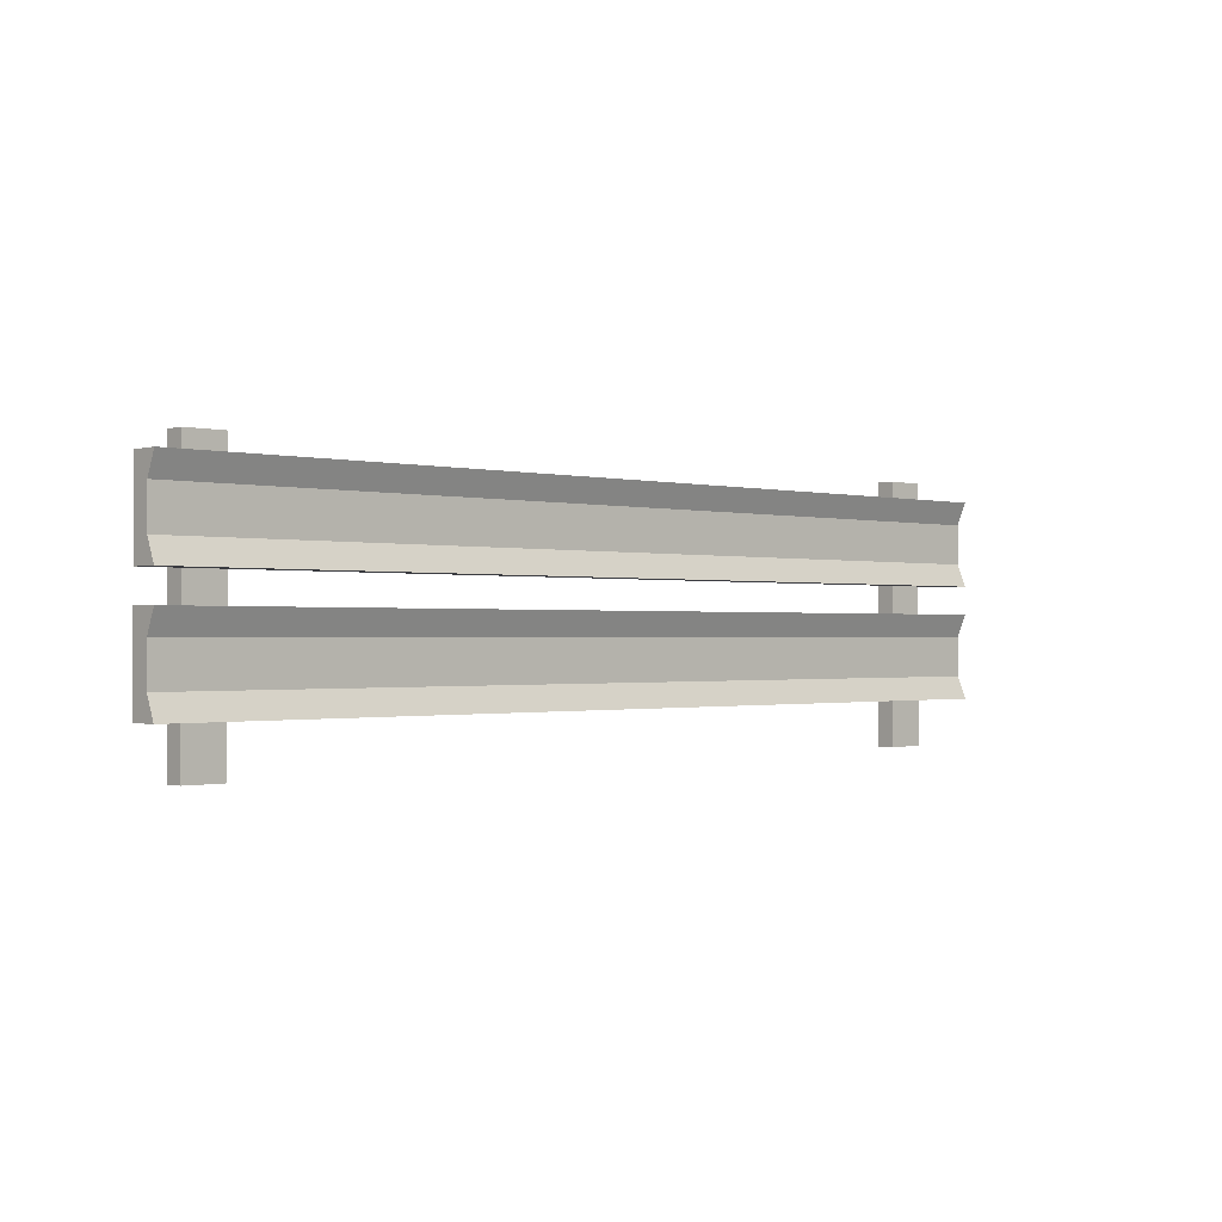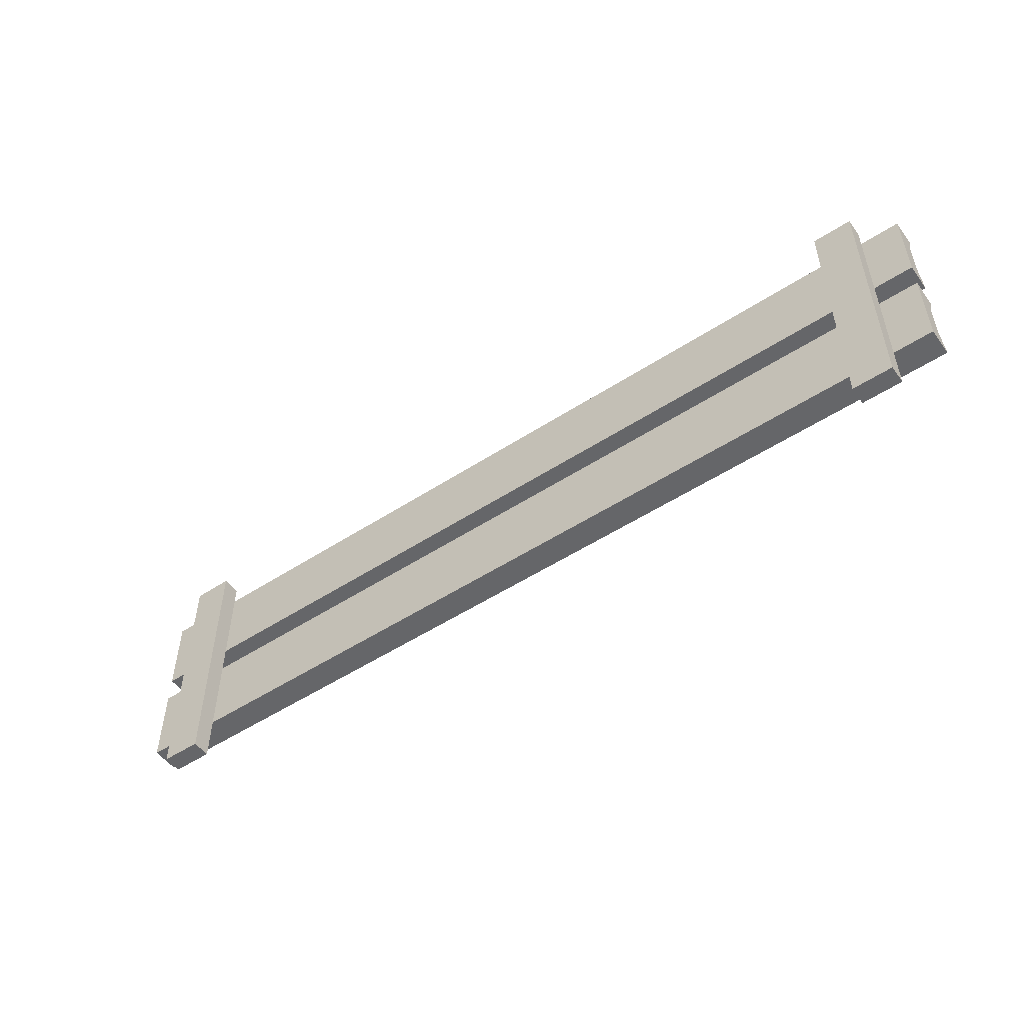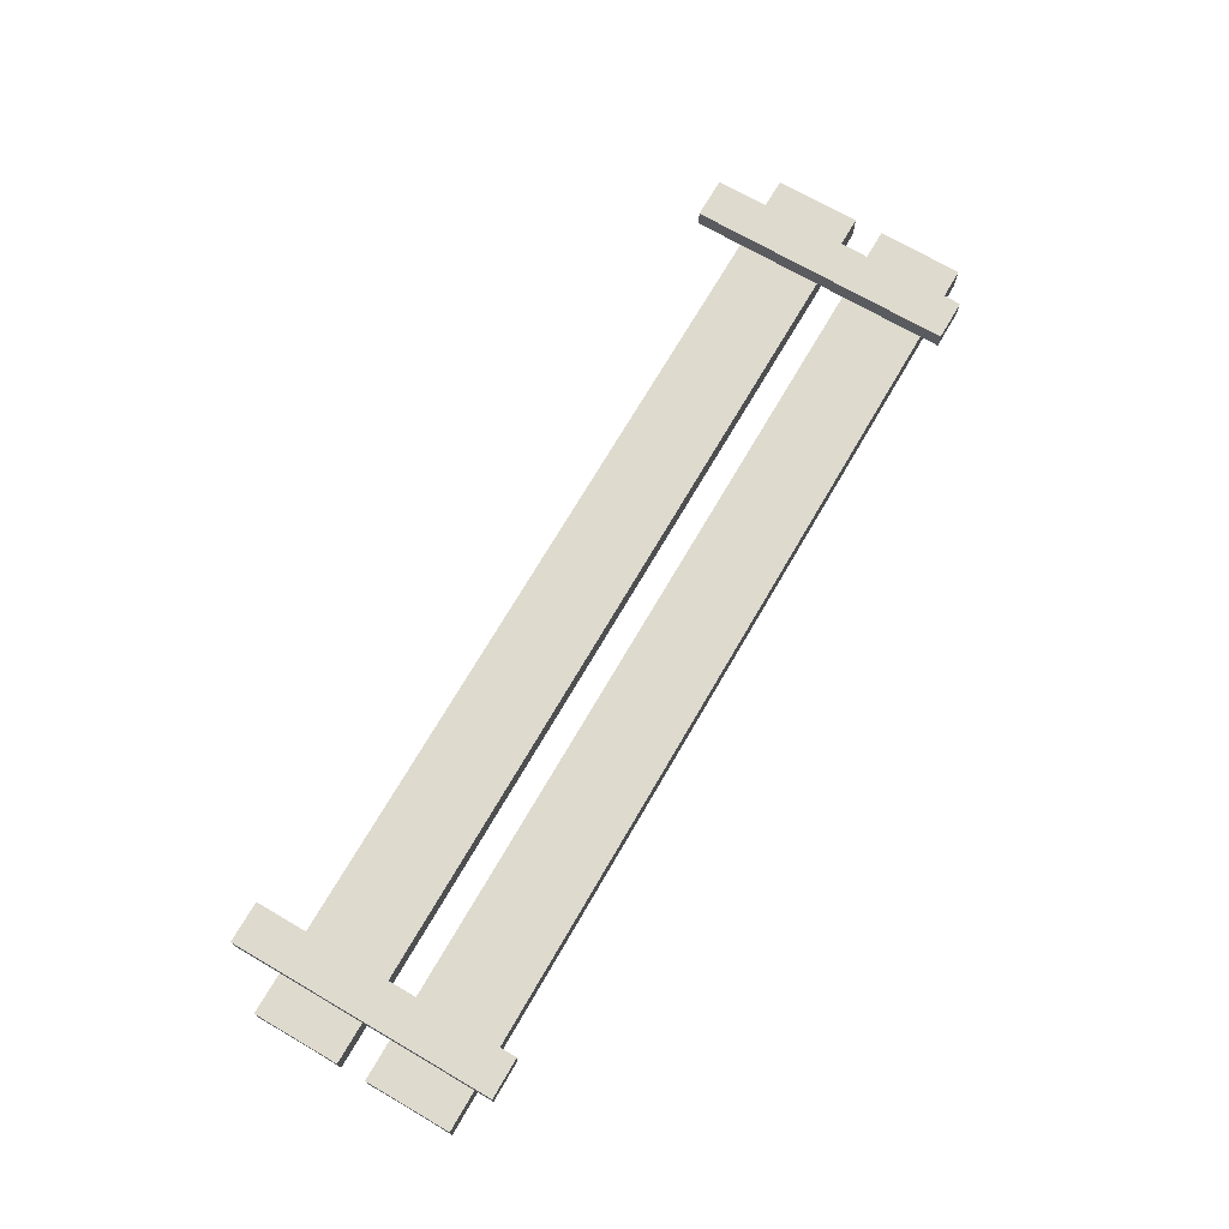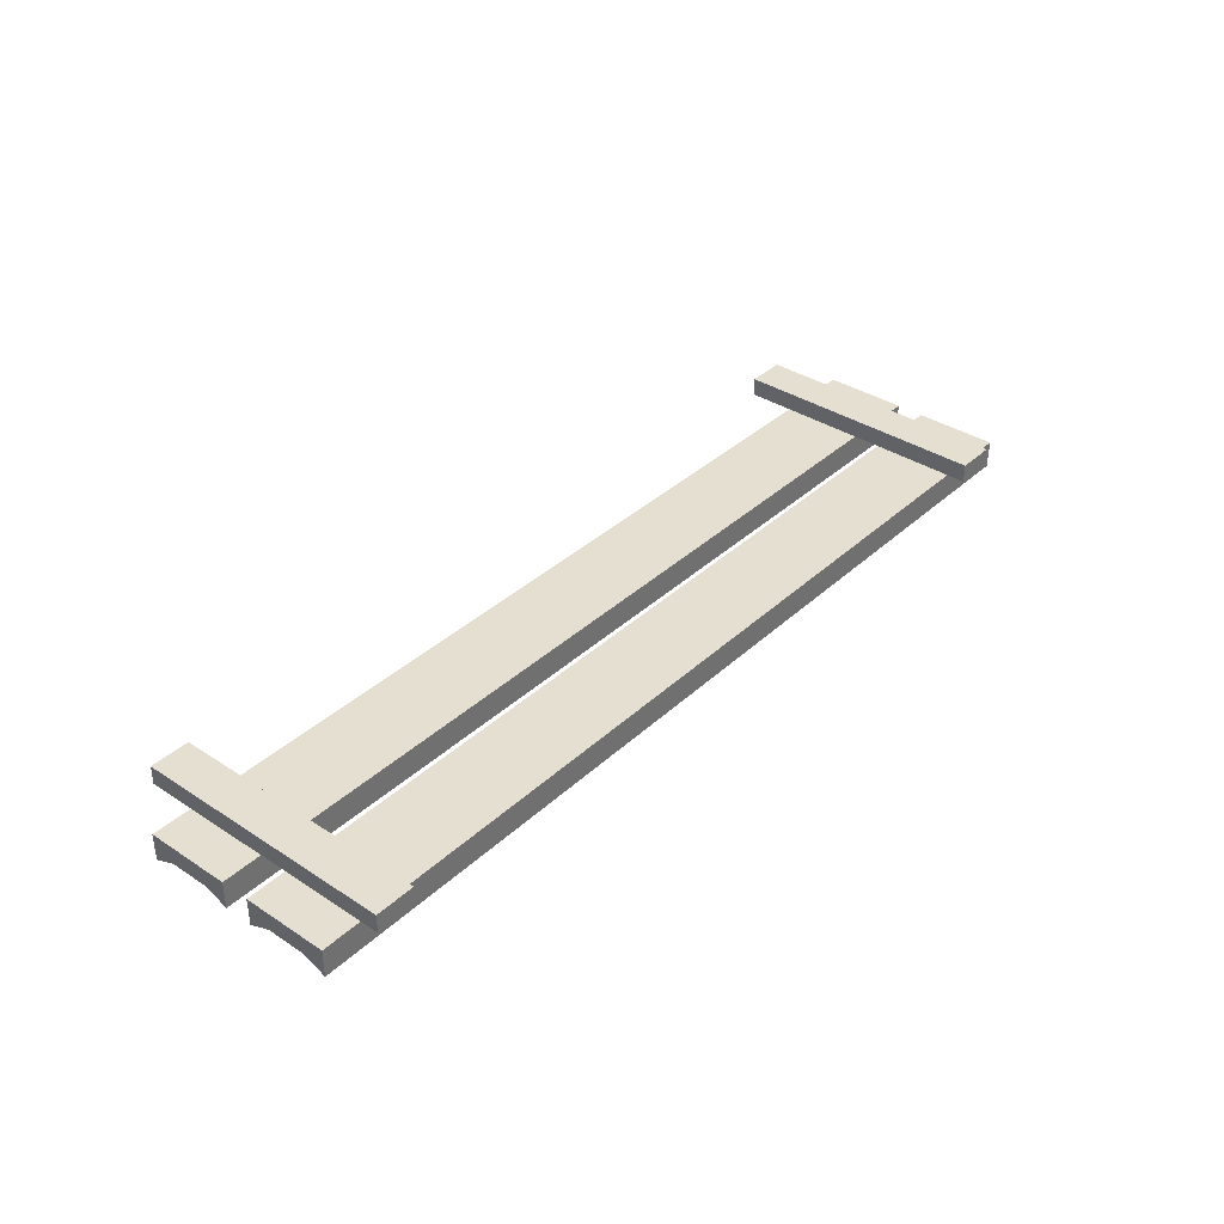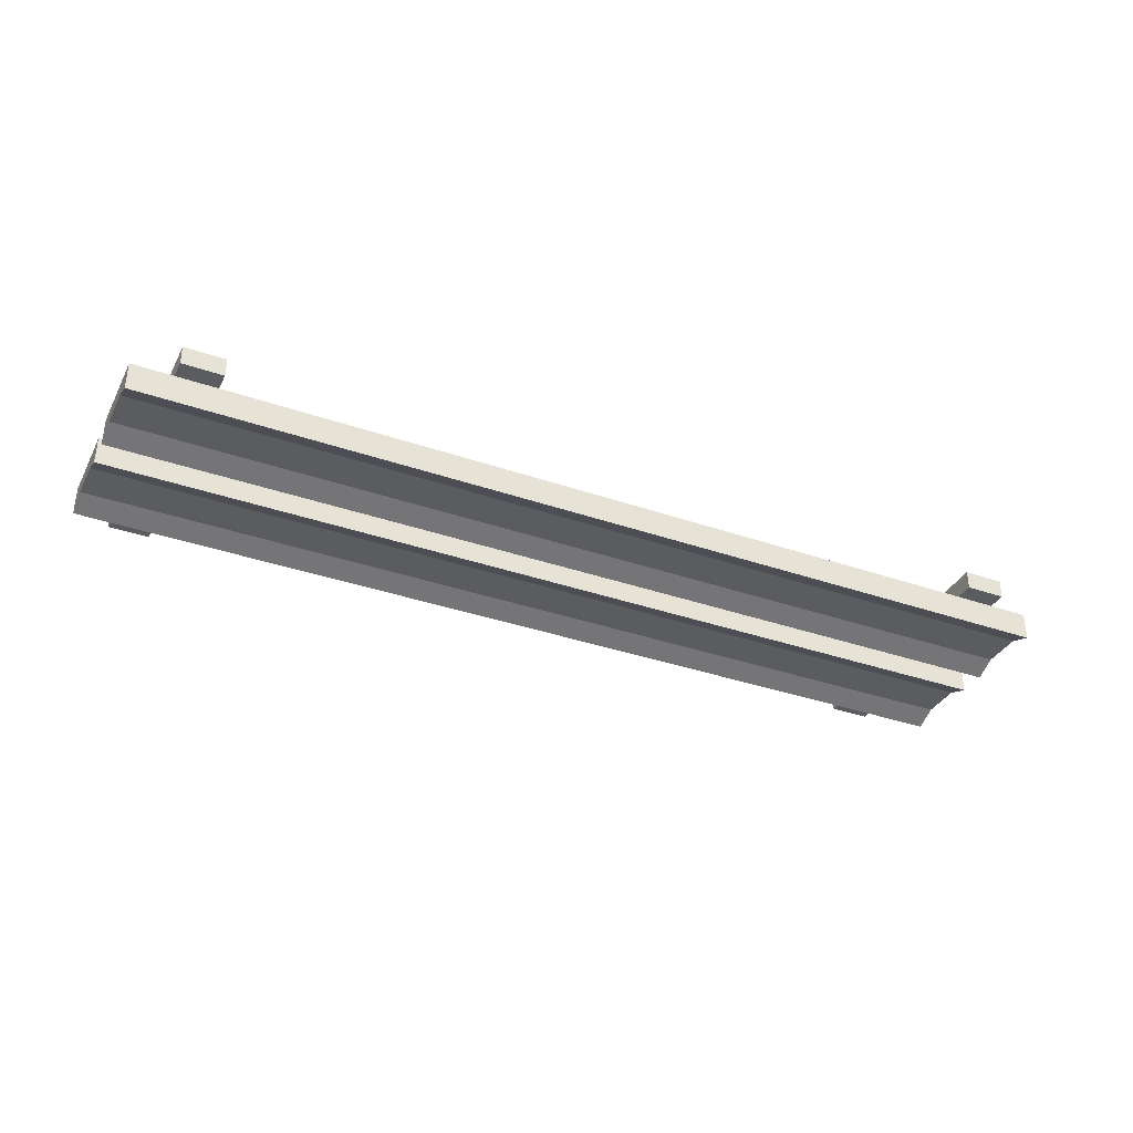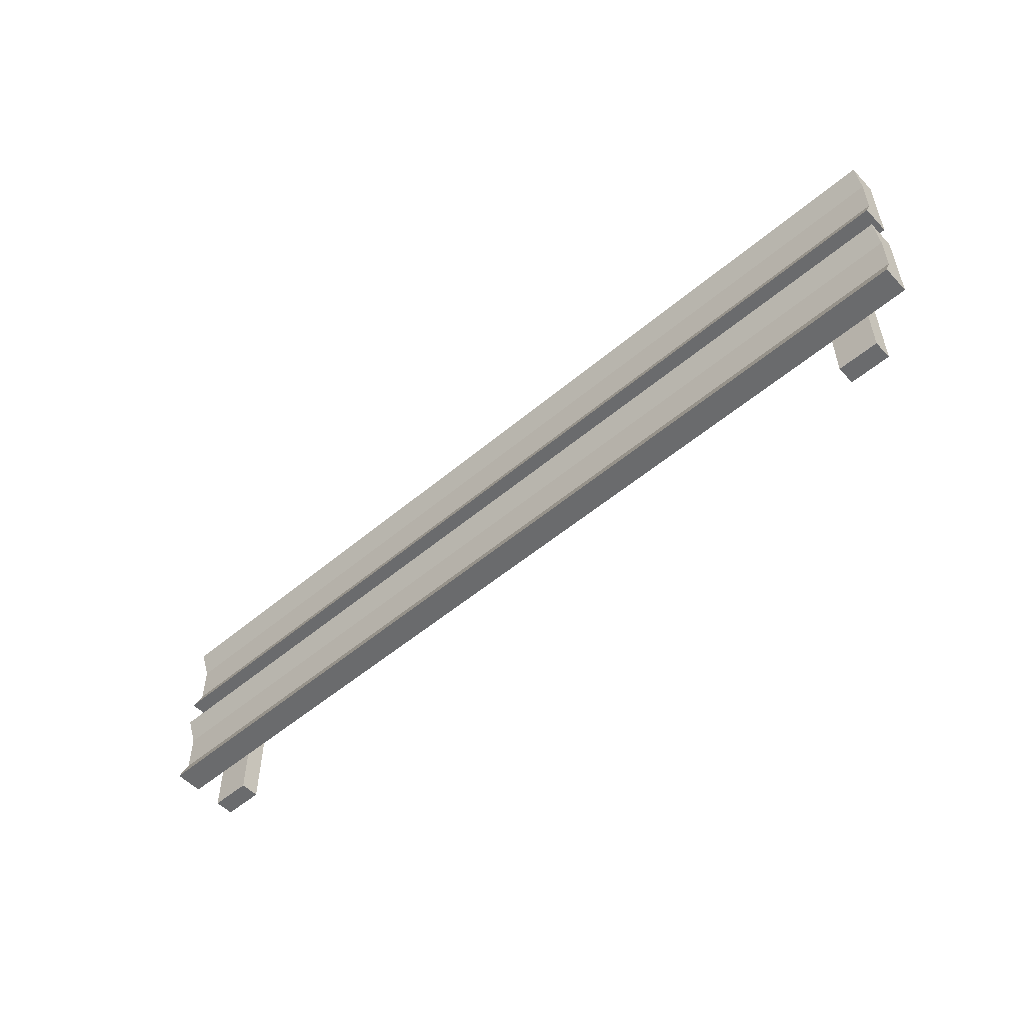
<metadata>
{"format":"obj","ext":"obj","renderer":"f3d","projection":"perspective","resolution":1024,"background":"white","views":[{"elev":-0.7,"azim":136.5,"up":"+Y"},{"elev":-51.8,"azim":35.2,"up":"+Y"},{"elev":71.2,"azim":120.2,"up":"+Z"},{"elev":36.8,"azim":130.3,"up":"+Z"},{"elev":-35.3,"azim":155.3,"up":"+Z"},{"elev":-53.2,"azim":-137.9,"up":"+Y"}]}
</metadata>
<code>
o railDouble
v -0.04274 0.14 -0.02
v -0 0.14 -0.02
v -0 0.14 -0.05
v -0.08548 0.14 -0.02
v -0.9145 0.14 -0.02
v -0.9573 0.14 -0.02
v -1 0.14 -0.02
v -1 0.14 -0.05
v -0 0.1161 -0.04
v -0 0.07394 -0.04
v -1 0.07394 -0.04
v -1 0.1161 -0.04
v -0 0.05 -0.02
v -0 0.05 -0.05
v -0.04274 0.05 -0.02
v -0.08548 0.05 -0.02
v -0.9145 0.05 -0.02
v -0.9573 0.05 -0.02
v -1 0.05 -0.02
v -1 0.05 -0.05
v -0.9573 0 -0.02
v -0.9573 0 0
v -0.9573 0.28 0
v -0.9573 0.17 -0.02
v -0.9573 0.26 -0.02
v -0.9573 0.28 -0.02
v -0.9145 0 -0.02
v -0.9145 0 0
v -0.9145 0.17 -0.02
v -0.08548 0 -0.02
v -0.08548 0 0
v -0.08548 0.28 0
v -0.08548 0.17 -0.02
v -0.08548 0.26 -0.02
v -0.08548 0.28 -0.02
v -0.04274 0.17 -0.02
v -0.04274 0 -0.02
v -0.04274 0 0
v -0.9145 0.28 0
v -0.9145 0.26 -0.02
v -0.9145 0.28 -0.02
v -1 0.1939 -0.04
v -1 0.17 -0.05
v -1 0.17 -0.02
v -1 0.26 -0.02
v -1 0.2361 -0.04
v -1 0.26 -0.05
v -0.04274 0.26 -0.02
v -0 0.26 -0.02
v -0 0.26 -0.05
v -0.04274 0.28 0
v -0.04274 0.28 -0.02
v -0 0.17 -0.02
v -0 0.17 -0.05
v -0 0.1939 -0.04
v -0 0.2361 -0.04
f 1 2 3
f 3 4 1
f 3 5 4
f 3 6 5
f 3 7 6
f 3 8 7
f 9 10 11
f 11 12 9
f 13 14 10
f 10 2 13
f 10 9 2
f 9 3 2
f 14 13 15
f 15 16 14
f 16 17 14
f 17 18 14
f 18 19 14
f 19 20 14
f 11 20 19
f 19 7 11
f 7 12 11
f 7 8 12
f 10 14 20
f 20 11 10
f 8 3 9
f 9 12 8
f 21 22 23
f 23 18 21
f 23 6 18
f 23 24 6
f 23 25 24
f 23 26 25
f 27 28 22
f 22 21 27
f 24 29 5
f 5 6 24
f 17 27 21
f 21 18 17
f 18 6 7
f 7 19 18
f 30 31 32
f 32 16 30
f 32 4 16
f 32 33 4
f 32 34 33
f 32 35 34
f 36 1 4
f 4 33 36
f 37 38 31
f 31 30 37
f 15 37 30
f 30 16 15
f 16 4 5
f 5 17 16
f 13 2 1
f 1 15 13
f 28 27 17
f 17 39 28
f 17 5 39
f 5 29 39
f 29 40 39
f 40 41 39
f 42 43 44
f 44 45 42
f 45 46 42
f 45 47 46
f 48 49 50
f 50 34 48
f 50 40 34
f 50 25 40
f 50 45 25
f 50 47 45
f 41 40 25
f 25 26 41
f 28 39 23
f 23 22 28
f 38 37 15
f 15 51 38
f 15 1 51
f 1 36 51
f 36 48 51
f 48 52 51
f 32 51 52
f 52 35 32
f 53 54 55
f 55 49 53
f 55 56 49
f 56 50 49
f 56 55 42
f 42 46 56
f 53 49 48
f 48 36 53
f 54 53 36
f 36 33 54
f 33 29 54
f 29 24 54
f 24 44 54
f 44 43 54
f 23 39 41
f 41 26 23
f 55 54 43
f 43 42 55
f 33 34 40
f 40 29 33
f 24 25 45
f 45 44 24
f 47 50 56
f 56 46 47
f 38 51 32
f 32 31 38
f 52 48 34
f 34 35 52

</code>
